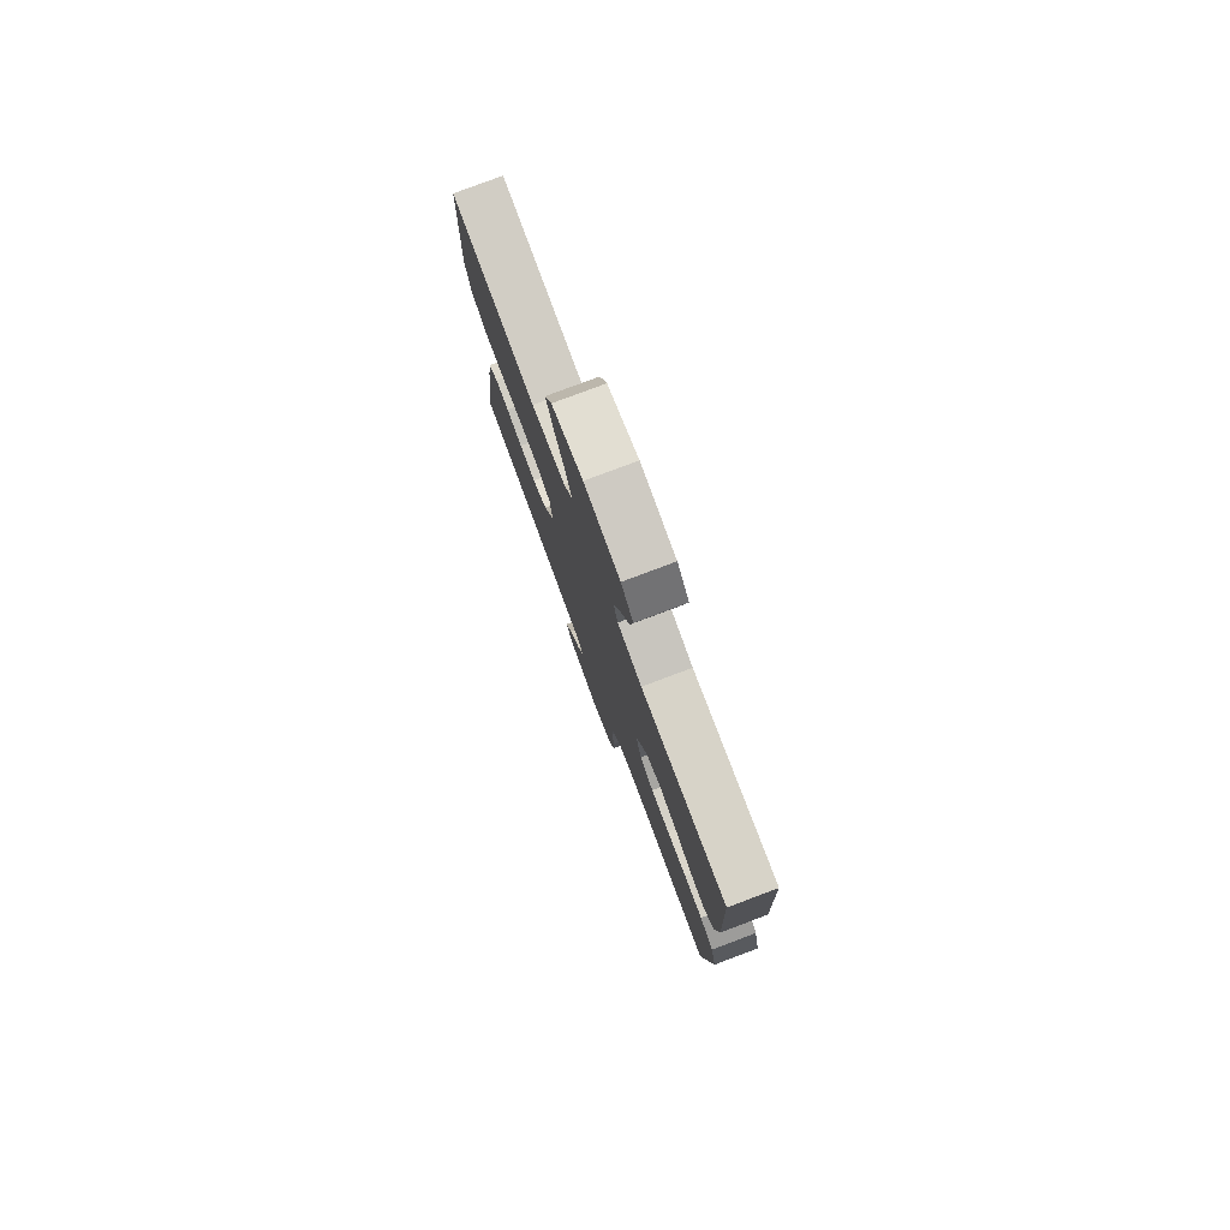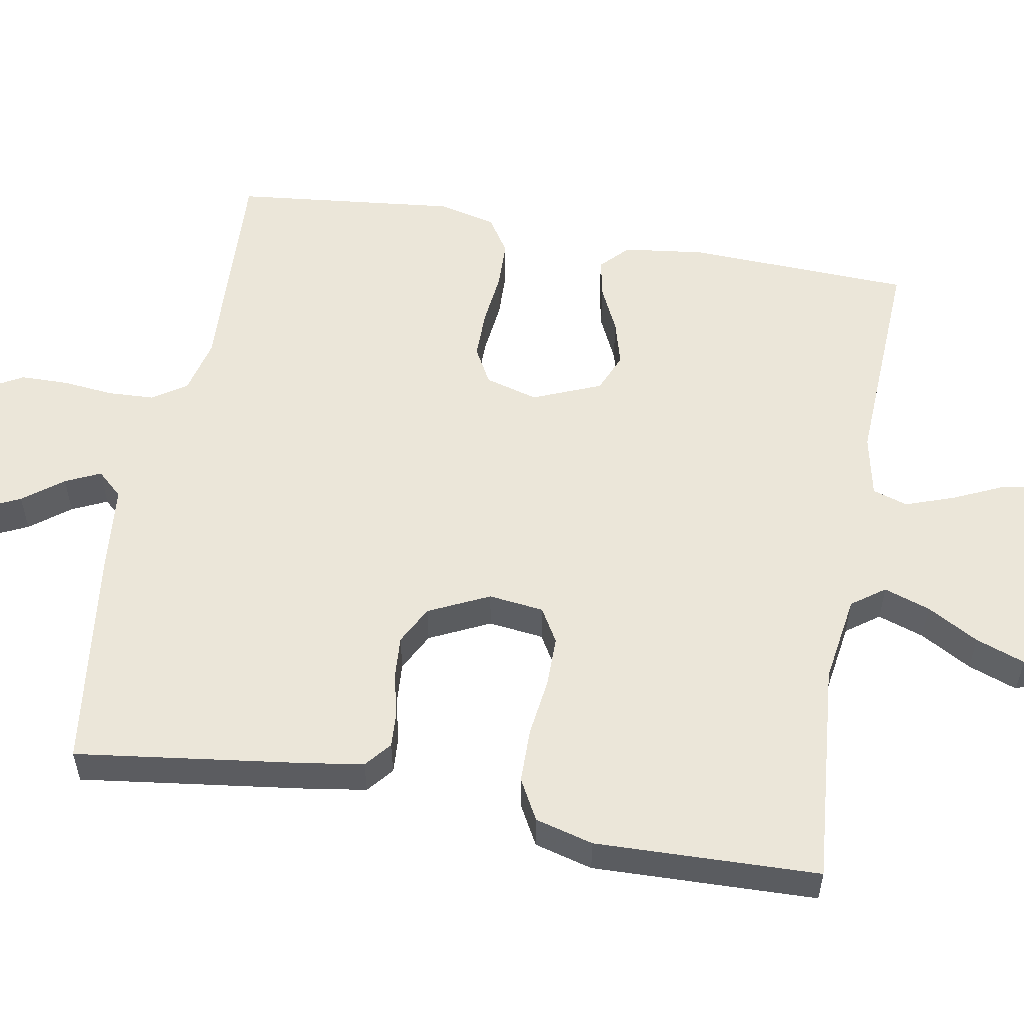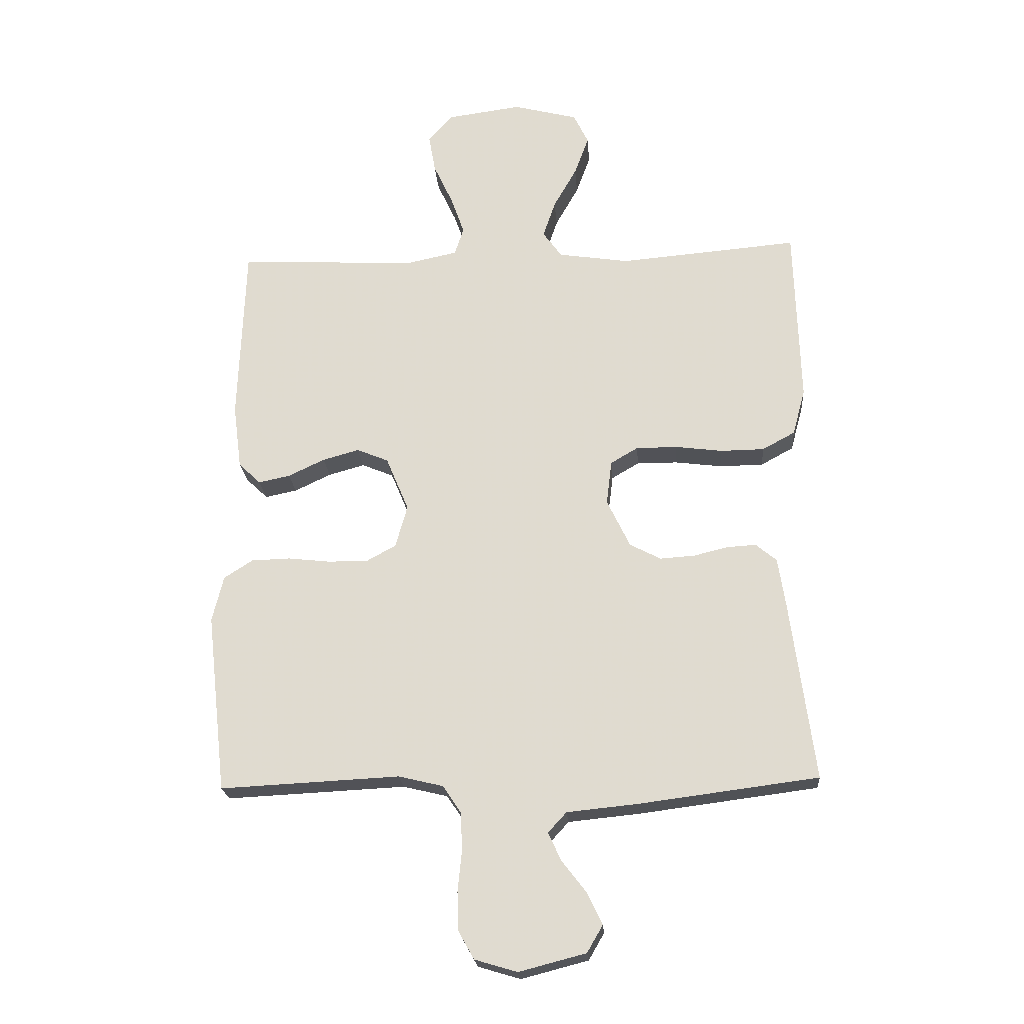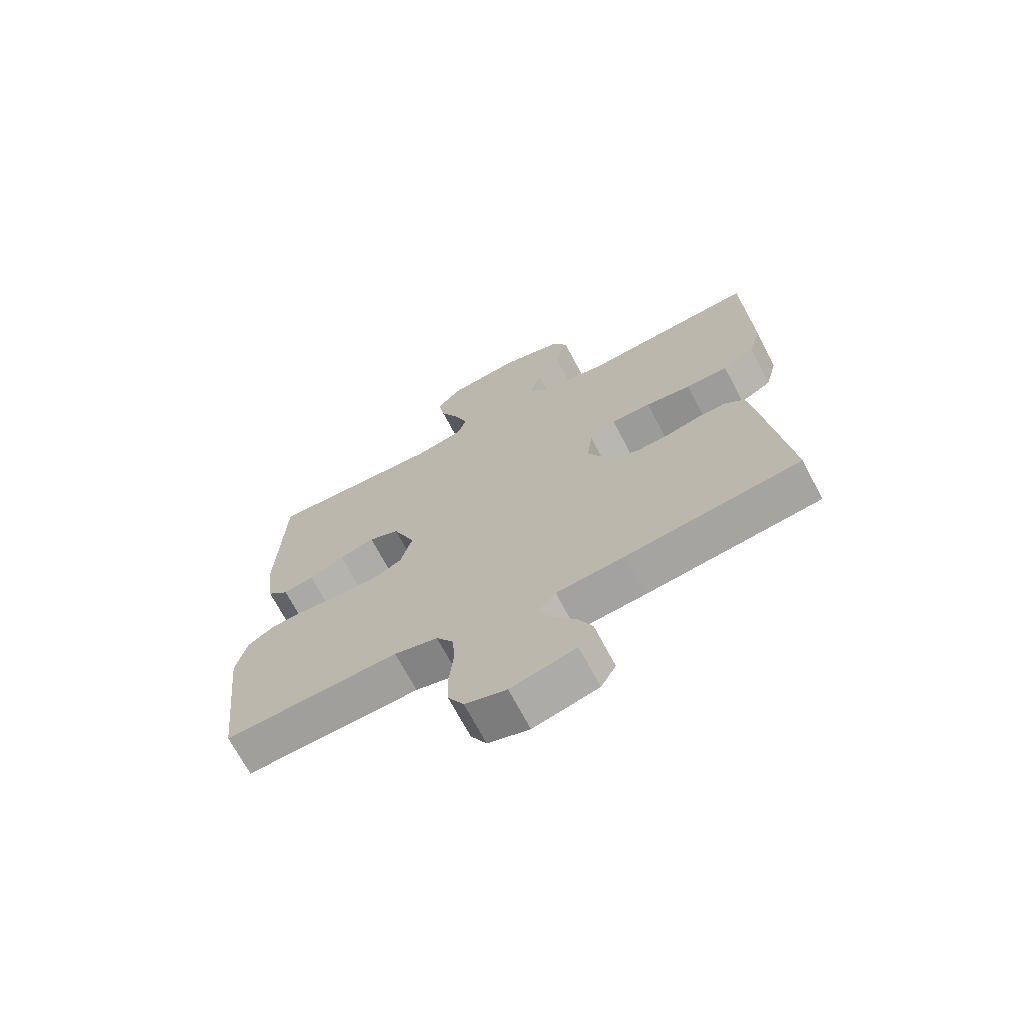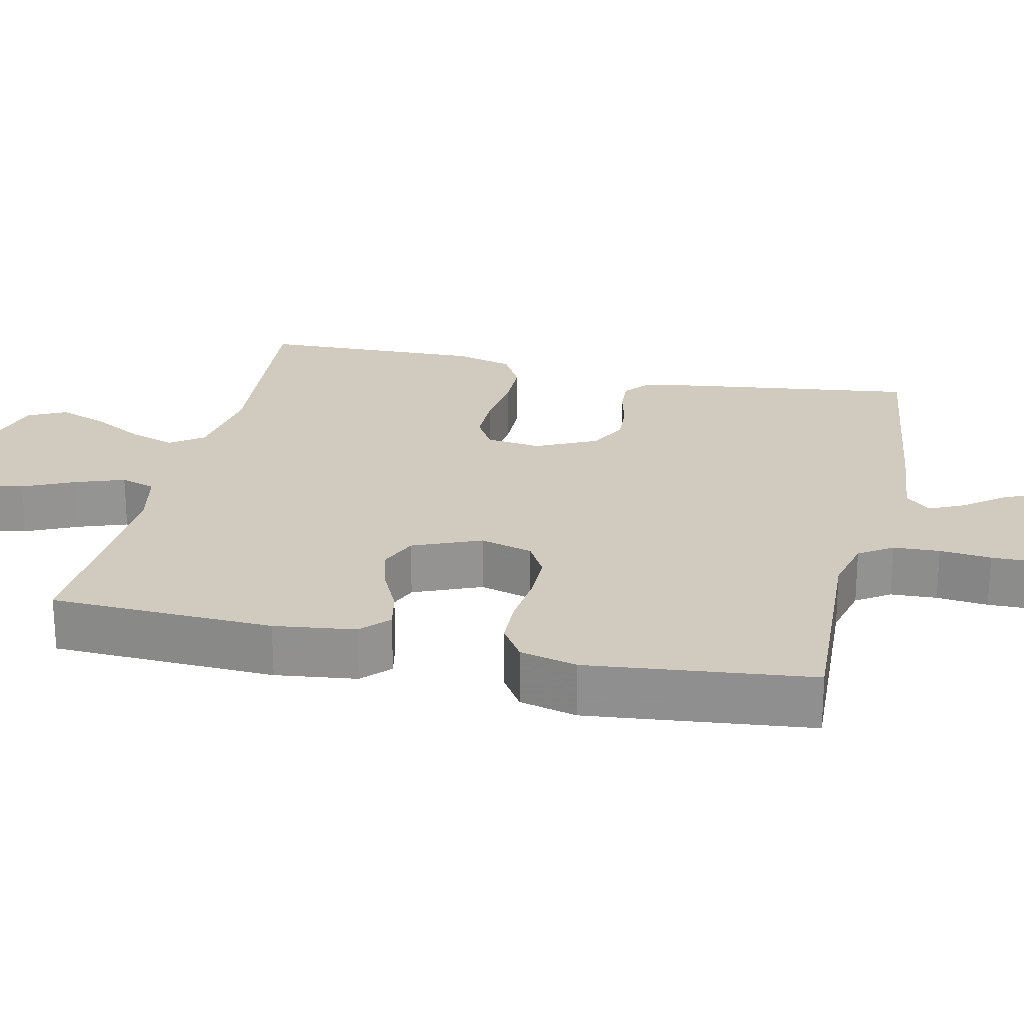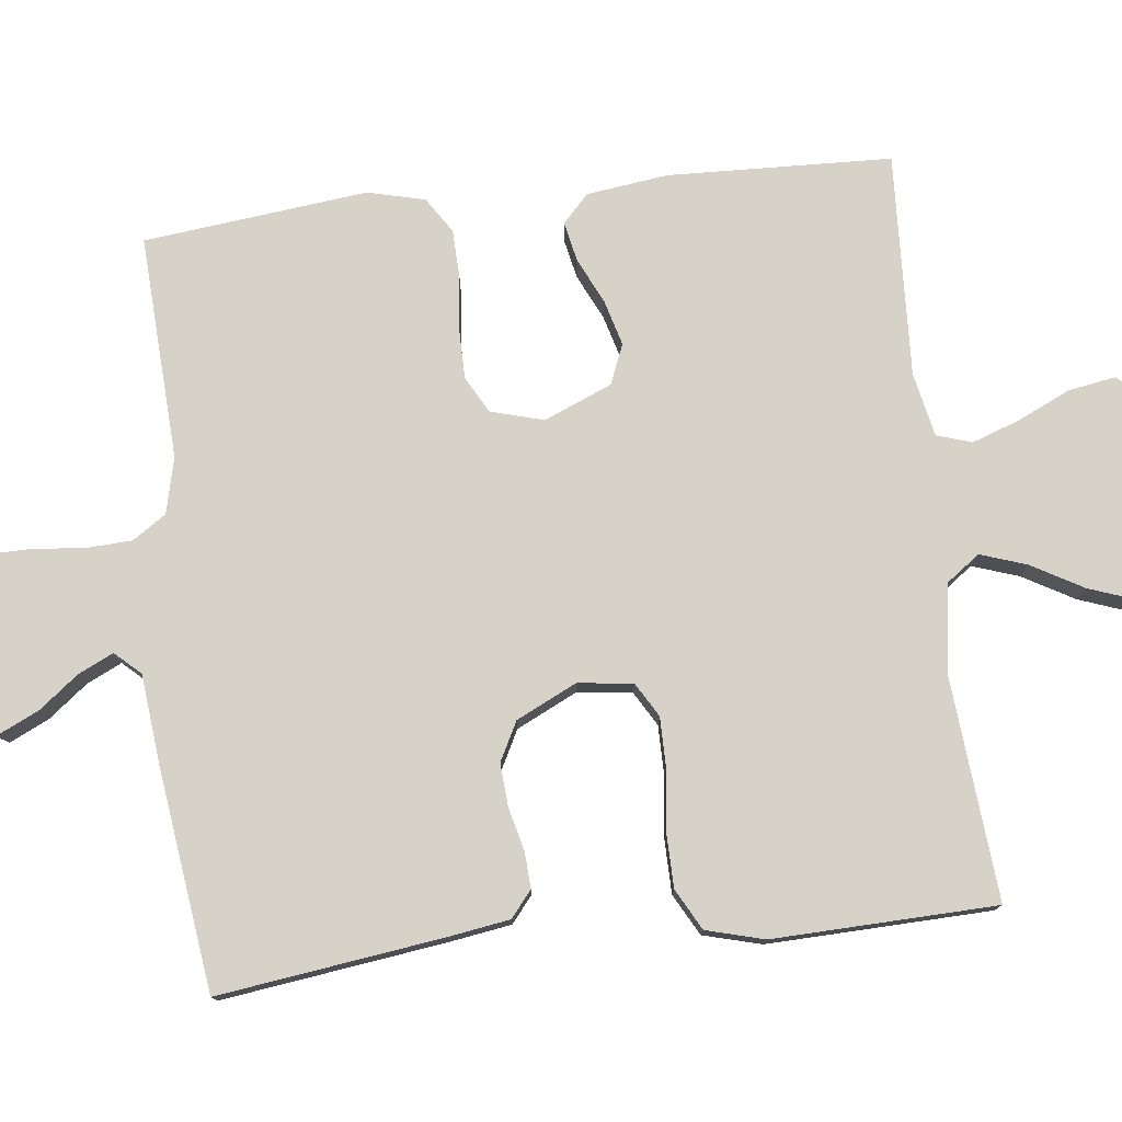
<metadata>
{"format":"obj","ext":"obj","renderer":"f3d","projection":"perspective","resolution":1024,"background":"white","views":[{"elev":78.9,"azim":69.4,"up":"+Z"},{"elev":55.2,"azim":-79.8,"up":"+Y"},{"elev":-21.6,"azim":-175.8,"up":"+Z"},{"elev":-69.6,"azim":-152.3,"up":"+Z"},{"elev":23.5,"azim":102.7,"up":"+Y"},{"elev":77.4,"azim":-96.6,"up":"+Y"}]}
</metadata>
<code>
v 0.5 0.07 0.5
v 0.511 0.07 0.2
v 0.497 0.07 0.091
v 0.46 0.07 0.056
v 0.407 0.07 0.067
v 0.346 0.07 0.096
v 0.285 0.07 0.113
v 0.232 0.07 0.091
v 0.194 0.07 0
v 0.214 0.07 -0.071
v 0.263 0.07 -0.098
v 0.329 0.07 -0.098
v 0.401 0.07 -0.09
v 0.466 0.07 -0.092
v 0.514 0.07 -0.123
v 0.533 0.07 -0.2
v 0.5 0.07 -0.5
v 0.2 0.07 -0.485
v 0.125 0.07 -0.503
v 0.095 0.07 -0.548
v 0.092 0.07 -0.61
v 0.099 0.07 -0.679
v 0.098 0.07 -0.743
v 0.071 0.07 -0.791
v 0 0.07 -0.812
v -0.112 0.07 -0.783
v -0.138 0.07 -0.738
v -0.113 0.07 -0.685
v -0.072 0.07 -0.632
v -0.05 0.07 -0.585
v -0.081 0.07 -0.551
v -0.2 0.07 -0.539
v -0.5 0.07 -0.5
v -0.46 0.07 -0.2
v -0.447 0.07 -0.116
v -0.412 0.07 -0.087
v -0.363 0.07 -0.09
v -0.306 0.07 -0.104
v -0.248 0.07 -0.108
v -0.196 0.07 -0.081
v -0.157 0.07 0
v -0.166 0.07 0.074
v -0.212 0.07 0.101
v -0.281 0.07 0.101
v -0.36 0.07 0.091
v -0.433 0.07 0.092
v -0.488 0.07 0.122
v -0.509 0.07 0.2
v -0.5 0.07 0.5
v -0.2 0.07 0.474
v -0.081 0.07 0.492
v -0.049 0.07 0.536
v -0.07 0.07 0.598
v -0.109 0.07 0.667
v -0.133 0.07 0.733
v -0.108 0.07 0.784
v 0 0.07 0.812
v 0.124 0.07 0.795
v 0.166 0.07 0.749
v 0.155 0.07 0.685
v 0.123 0.07 0.616
v 0.1 0.07 0.551
v 0.115 0.07 0.504
v 0.2 0.07 0.486
v 0.5 0 0.5
v 0.511 0 0.2
v 0.497 0 0.091
v 0.46 0 0.056
v 0.407 0 0.067
v 0.346 0 0.096
v 0.285 0 0.113
v 0.232 0 0.091
v 0.194 0 0
v 0.214 0 -0.071
v 0.263 0 -0.098
v 0.329 0 -0.098
v 0.401 0 -0.09
v 0.466 0 -0.092
v 0.514 0 -0.123
v 0.533 0 -0.2
v 0.5 0 -0.5
v 0.2 0 -0.485
v 0.125 0 -0.503
v 0.095 0 -0.548
v 0.092 0 -0.61
v 0.099 0 -0.679
v 0.098 0 -0.743
v 0.071 0 -0.791
v 0 0 -0.812
v -0.112 0 -0.783
v -0.138 0 -0.738
v -0.113 0 -0.685
v -0.072 0 -0.632
v -0.05 0 -0.585
v -0.081 0 -0.551
v -0.2 0 -0.539
v -0.5 0 -0.5
v -0.46 0 -0.2
v -0.447 0 -0.116
v -0.412 0 -0.087
v -0.363 0 -0.09
v -0.306 0 -0.104
v -0.248 0 -0.108
v -0.196 0 -0.081
v -0.157 0 0
v -0.166 0 0.074
v -0.212 0 0.101
v -0.281 0 0.101
v -0.36 0 0.091
v -0.433 0 0.092
v -0.488 0 0.122
v -0.509 0 0.2
v -0.5 0 0.5
v -0.2 0 0.474
v -0.081 0 0.492
v -0.049 0 0.536
v -0.07 0 0.598
v -0.109 0 0.667
v -0.133 0 0.733
v -0.108 0 0.784
v 0 0 0.812
v 0.124 0 0.795
v 0.166 0 0.749
v 0.155 0 0.685
v 0.123 0 0.616
v 0.1 0 0.551
v 0.115 0 0.504
v 0.2 0 0.486
f 58 59 60 61
f 58 61 62
f 57 58 62
f 56 57 62 63
f 53 54 55 56
f 52 53 56 63
f 47 48 49 50
f 47 50 51
f 44 45 46 47
f 43 44 47 51
f 42 43 51 52
f 35 36 37 38
f 35 38 39
f 34 35 39
f 31 32 33 34
f 31 34 39
f 30 31 39 40
f 26 27 28 29
f 26 29 30
f 25 26 30
f 24 25 30
f 21 22 23 24
f 20 21 24 30
f 19 20 30 40
f 15 16 17 18
f 12 13 14 15
f 11 12 15 18
f 10 11 18 19
f 3 4 5 6
f 3 6 7
f 64 1 2 3
f 64 3 7
f 63 64 7 8
f 41 42 52 63
f 41 63 8 9
f 19 40 41
f 9 10 19 41
f 125 124 123 122
f 126 125 122
f 126 122 121
f 127 126 121 120
f 120 119 118 117
f 127 120 117 116
f 114 113 112 111
f 115 114 111
f 111 110 109 108
f 115 111 108 107
f 116 115 107 106
f 102 101 100 99
f 103 102 99
f 103 99 98
f 98 97 96 95
f 103 98 95
f 104 103 95 94
f 93 92 91 90
f 94 93 90
f 94 90 89
f 94 89 88
f 88 87 86 85
f 94 88 85 84
f 104 94 84 83
f 82 81 80 79
f 79 78 77 76
f 82 79 76 75
f 83 82 75 74
f 70 69 68 67
f 71 70 67
f 67 66 65 128
f 71 67 128
f 72 71 128 127
f 127 116 106 105
f 73 72 127 105
f 105 104 83
f 105 83 74 73
f 1 65 66 2
f 2 66 67 3
f 3 67 68 4
f 4 68 69 5
f 5 69 70 6
f 6 70 71 7
f 7 71 72 8
f 8 72 73 9
f 9 73 74 10
f 10 74 75 11
f 11 75 76 12
f 12 76 77 13
f 13 77 78 14
f 14 78 79 15
f 15 79 80 16
f 16 80 81 17
f 17 81 82 18
f 18 82 83 19
f 19 83 84 20
f 20 84 85 21
f 21 85 86 22
f 22 86 87 23
f 23 87 88 24
f 24 88 89 25
f 25 89 90 26
f 26 90 91 27
f 27 91 92 28
f 28 92 93 29
f 29 93 94 30
f 30 94 95 31
f 31 95 96 32
f 32 96 97 33
f 33 97 98 34
f 34 98 99 35
f 35 99 100 36
f 36 100 101 37
f 37 101 102 38
f 38 102 103 39
f 39 103 104 40
f 40 104 105 41
f 41 105 106 42
f 42 106 107 43
f 43 107 108 44
f 44 108 109 45
f 45 109 110 46
f 46 110 111 47
f 47 111 112 48
f 48 112 113 49
f 49 113 114 50
f 50 114 115 51
f 51 115 116 52
f 52 116 117 53
f 53 117 118 54
f 54 118 119 55
f 55 119 120 56
f 56 120 121 57
f 57 121 122 58
f 58 122 123 59
f 59 123 124 60
f 60 124 125 61
f 61 125 126 62
f 62 126 127 63
f 63 127 128 64
f 64 128 65 1

</code>
